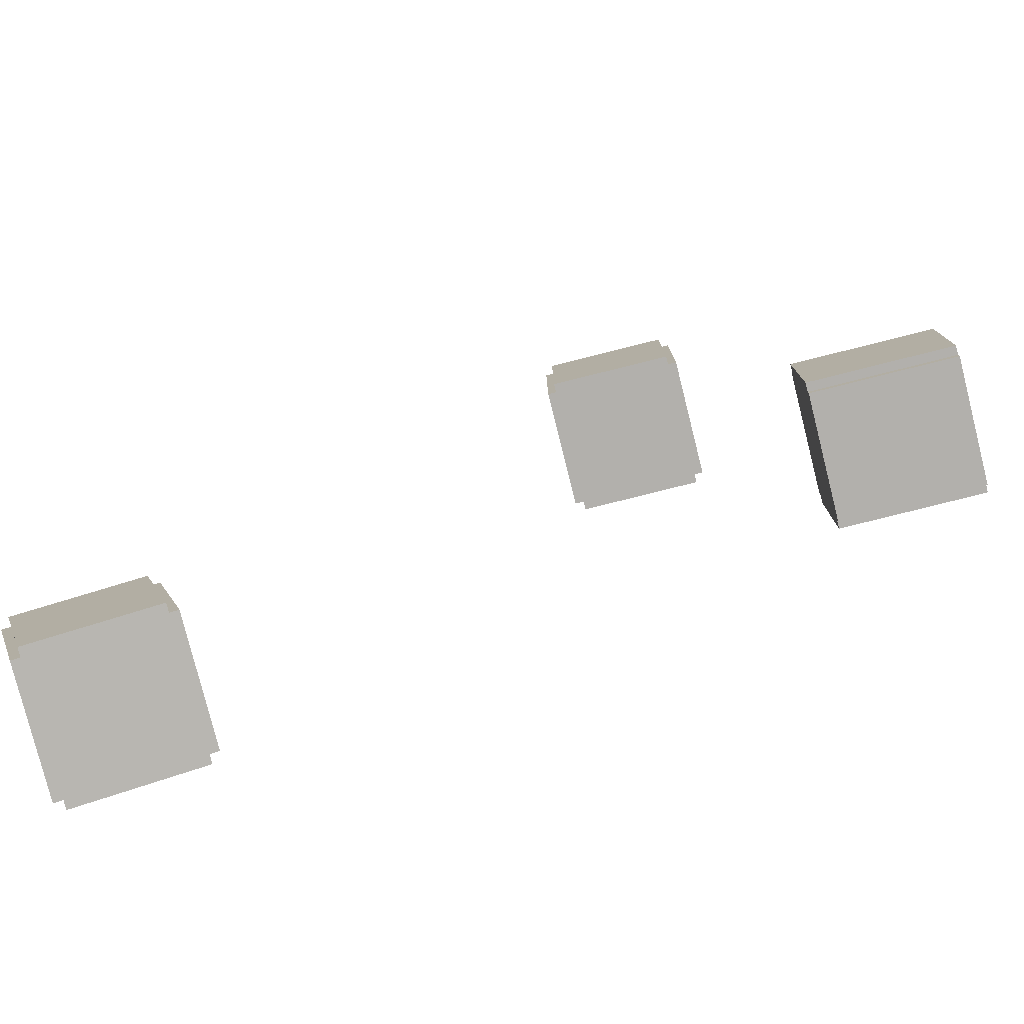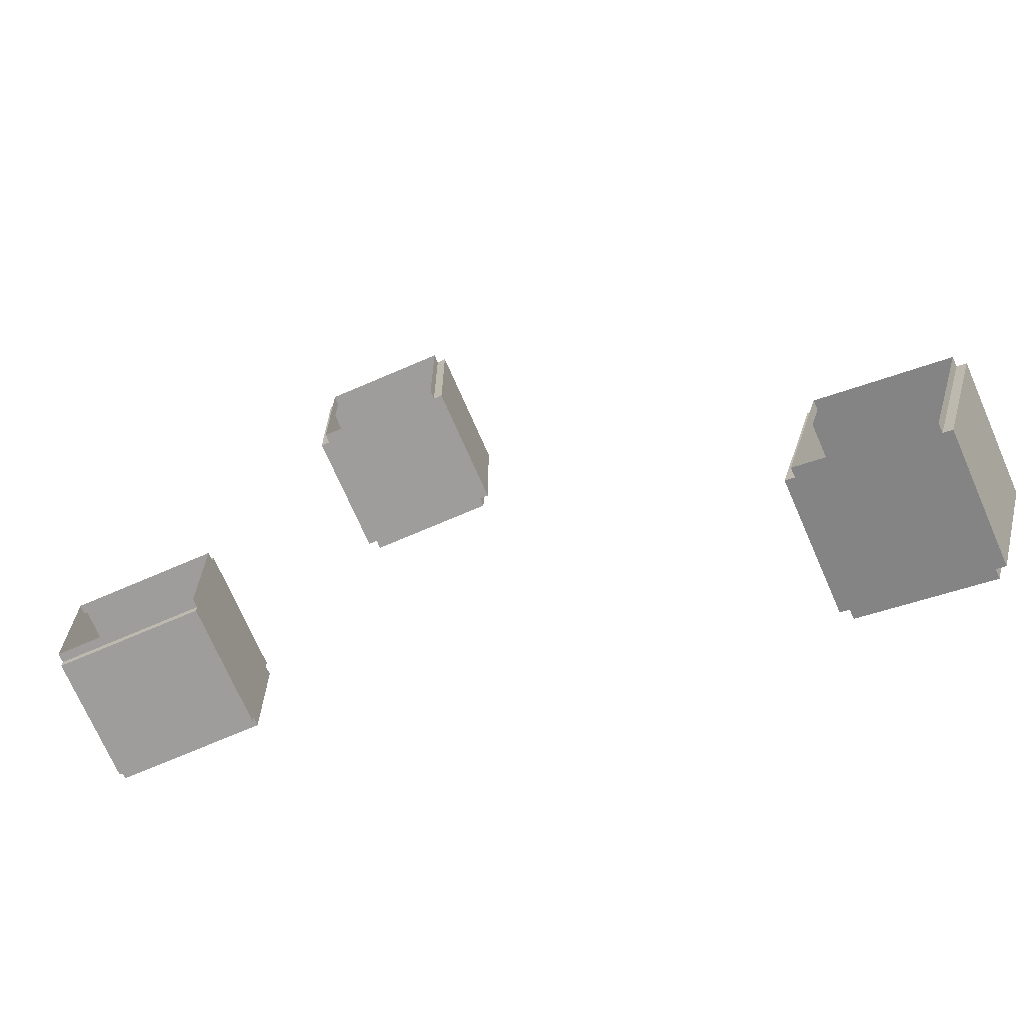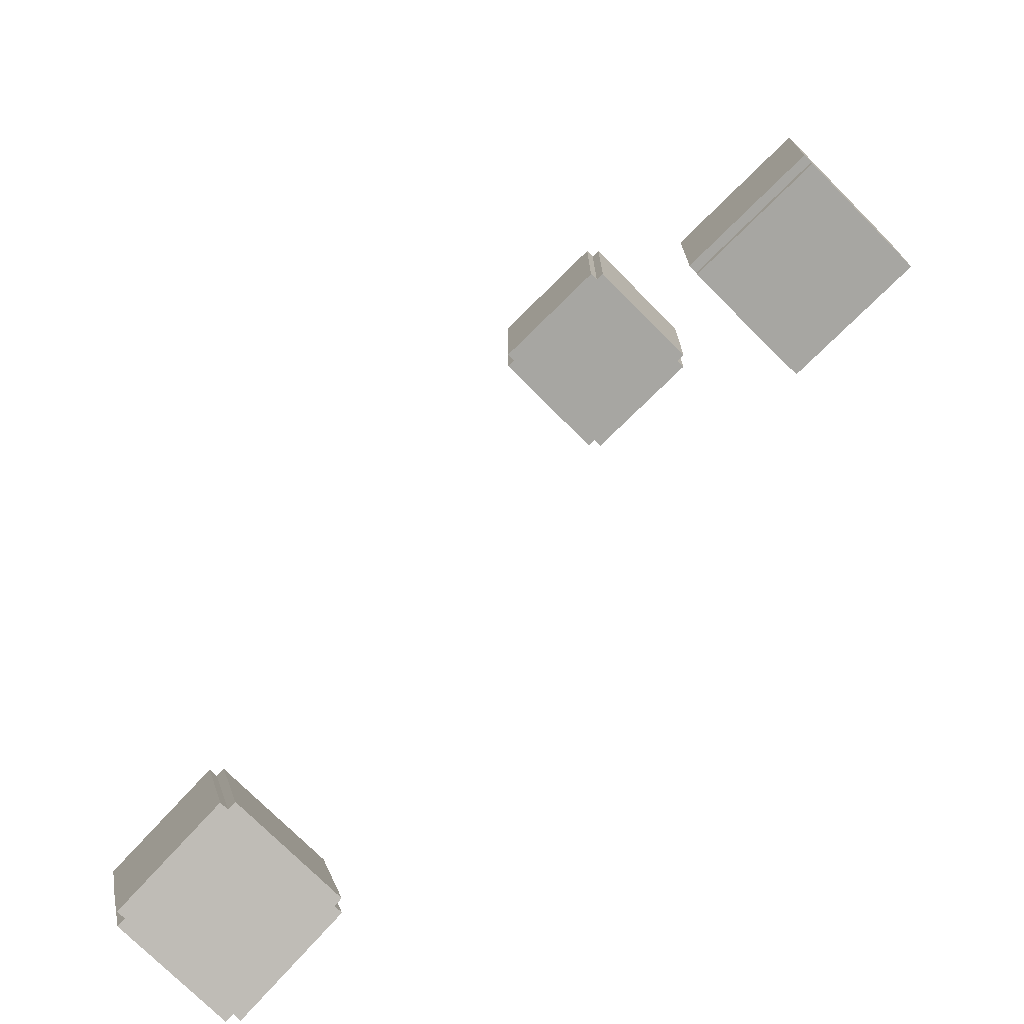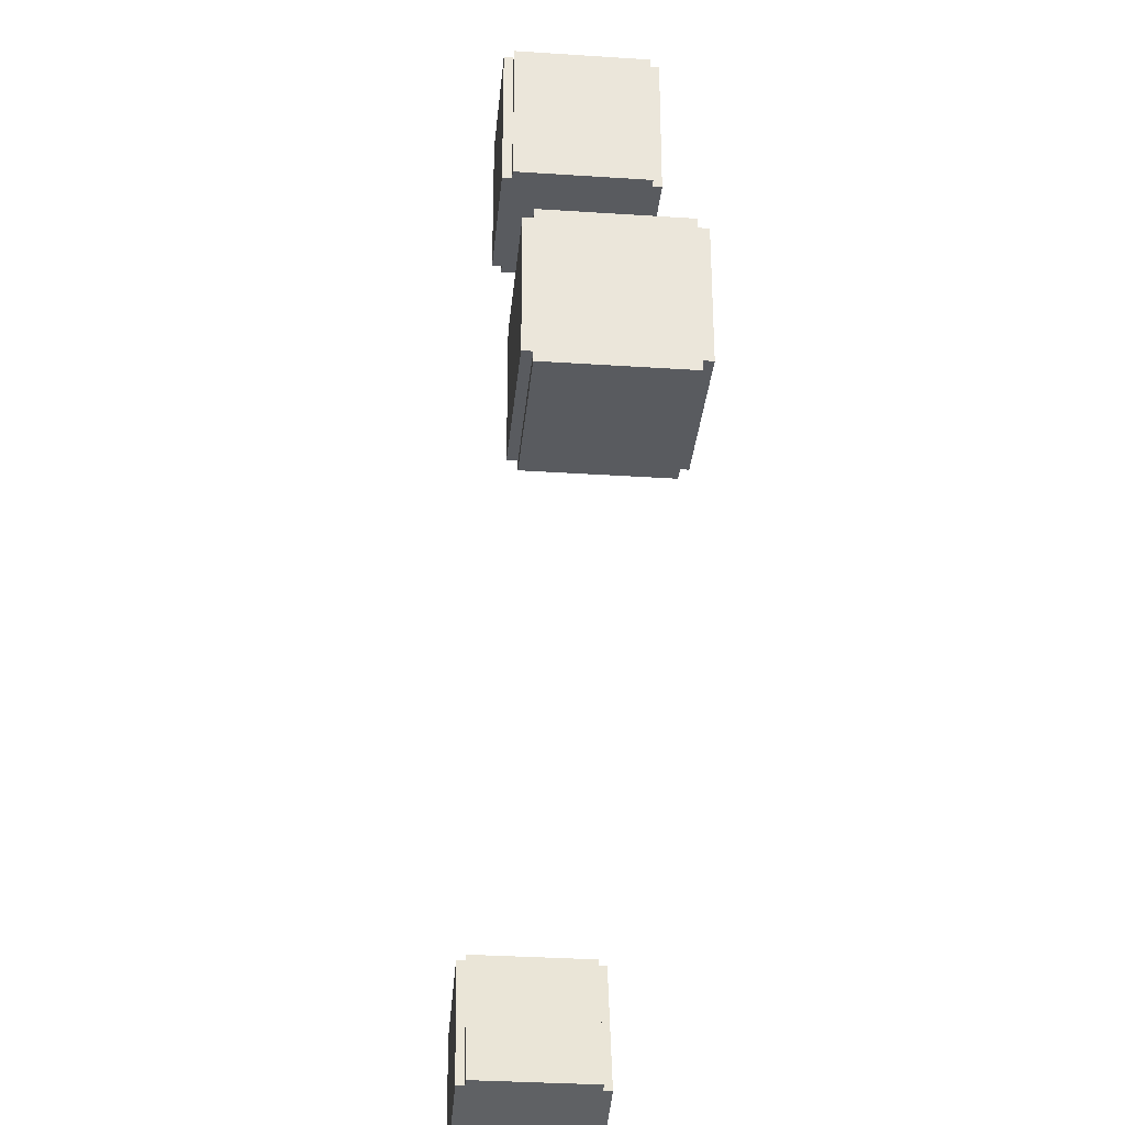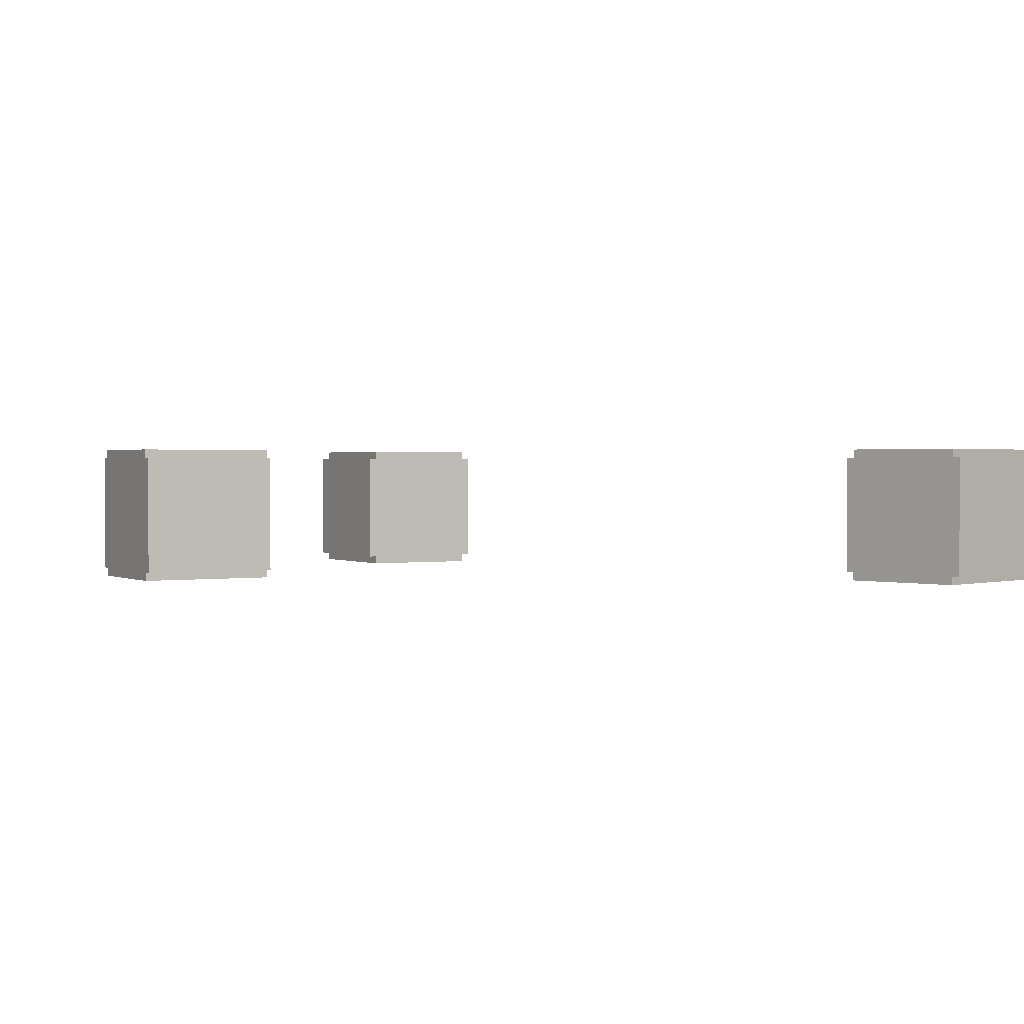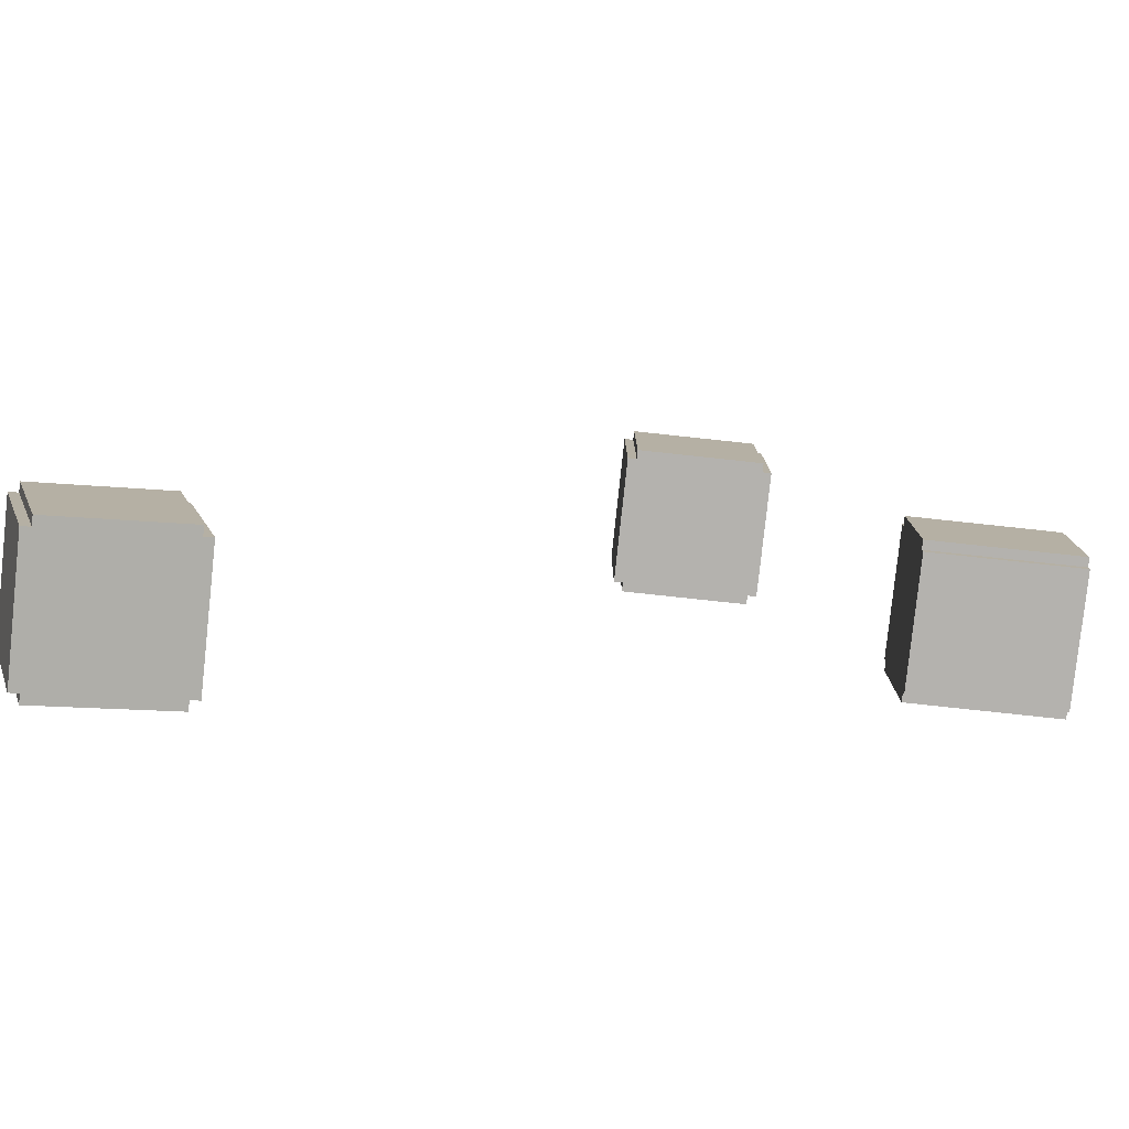
<metadata>
{"format":"obj","ext":"obj","renderer":"f3d","projection":"perspective","resolution":1024,"background":"white","views":[{"elev":-78.6,"azim":-165.9,"up":"+Z"},{"elev":-70.5,"azim":23.4,"up":"+Z"},{"elev":-74.0,"azim":-135.2,"up":"+Z"},{"elev":-32.1,"azim":-95.3,"up":"+Z"},{"elev":1.3,"azim":59.9,"up":"+Y"},{"elev":-79.7,"azim":173.9,"up":"+Z"}]}
</metadata>
<code>
g toy_story_cube_04
v 0.01 0.00875 -0.01
v 0.01 -0.00875 -0.01
v 0.01 -0.00875 0.01
v 0.01 0.00875 0.01
v -0.01 -0.00875 -0.01
v -0.00875 -0.00875 -0.01
v -0.00875 0.00875 -0.01
v -0.01 0.00875 -0.01
v 0.00875 -0.00875 -0.01
v 0.00875 0.00875 -0.01
v -0.00875 -0.01 -0.01
v 0.00875 -0.01 -0.01
v 0.01 -0.00875 -0.01
v 0.01 0.00875 -0.01
v 0.00875 0.01 -0.01
v -0.00875 0.01 -0.01
v -0.01 0.00875 0.01
v -0.01 -0.00875 0.01
v -0.01 -0.00875 -0.01
v -0.01 0.00875 -0.01
v 0.01 -0.00875 0.01
v 0.00875 -0.00875 0.01
v 0.00875 0.00875 0.01
v 0.01 0.00875 0.01
v -0.00875 0.00875 0.01
v -0.00875 -0.00875 0.01
v -0.00875 0.01 0.01
v 0.00875 0.01 0.01
v 0.00875 -0.01 0.01
v -0.00875 -0.01 0.01
v -0.01 0.00875 0.01
v -0.01 -0.00875 0.01
v -0.00875 0.01 -0.01
v 0.00875 0.01 -0.01
v 0.00875 0.01 0.01
v -0.00875 0.01 0.01
v 0.00875 0.00875 -0.01
v 0.01 0.00875 -0.01
v 0.01 0.00875 0.01
v 0.00875 0.00875 0.01
v -0.01 0.00875 0.01
v -0.01 0.00875 -0.01
v -0.00875 0.00875 -0.01
v -0.00875 0.00875 0.01
v 0.00875 -0.00875 0.01
v 0.01 -0.00875 0.01
v 0.01 -0.00875 -0.01
v 0.00875 -0.00875 -0.01
v -0.00875 -0.00875 -0.01
v -0.01 -0.00875 -0.01
v -0.01 -0.00875 0.01
v -0.00875 -0.00875 0.01
v 0.00875 0.01 -0.01
v 0.00875 0.00875 -0.01
v 0.00875 0.00875 0.01
v 0.00875 0.01 0.01
v -0.00875 0.01 0.01
v -0.00875 0.00875 0.01
v -0.00875 0.00875 -0.01
v -0.00875 0.01 -0.01
v 0.00875 -0.01 0.01
v 0.00875 -0.00875 0.01
v 0.00875 -0.00875 -0.01
v 0.00875 -0.01 -0.01
v -0.00875 -0.00875 -0.01
v -0.00875 -0.00875 0.01
v -0.00875 -0.01 0.01
v -0.00875 -0.01 -0.01
v -0.044 0.00875 -0.064
v -0.044 -0.00875 -0.064
v -0.024 -0.00875 -0.064
v -0.024 0.00875 -0.064
v -0.044 -0.00875 -0.044
v -0.044 -0.00875 -0.04525
v -0.044 0.00875 -0.04525
v -0.044 0.00875 -0.044
v -0.044 -0.00875 -0.06275
v -0.044 0.00875 -0.06275
v -0.044 -0.01 -0.04525
v -0.044 -0.01 -0.06275
v -0.044 -0.00875 -0.064
v -0.044 0.00875 -0.064
v -0.044 0.01 -0.06275
v -0.044 0.01 -0.04525
v -0.024 0.00875 -0.044
v -0.024 -0.00875 -0.044
v -0.044 -0.00875 -0.044
v -0.044 0.00875 -0.044
v -0.024 -0.00875 -0.064
v -0.024 -0.00875 -0.06275
v -0.024 0.00875 -0.06275
v -0.024 0.00875 -0.064
v -0.024 0.00875 -0.04525
v -0.024 -0.00875 -0.04525
v -0.024 0.01 -0.04525
v -0.024 0.01 -0.06275
v -0.024 -0.01 -0.06275
v -0.024 -0.01 -0.04525
v -0.024 0.00875 -0.044
v -0.024 -0.00875 -0.044
v -0.044 0.01 -0.04525
v -0.044 0.01 -0.06275
v -0.024 0.01 -0.06275
v -0.024 0.01 -0.04525
v -0.044 0.00875 -0.06275
v -0.044 0.00875 -0.064
v -0.024 0.00875 -0.064
v -0.024 0.00875 -0.06275
v -0.024 0.00875 -0.044
v -0.044 0.00875 -0.044
v -0.044 0.00875 -0.04525
v -0.024 0.00875 -0.04525
v -0.024 -0.00875 -0.06275
v -0.024 -0.00875 -0.064
v -0.044 -0.00875 -0.064
v -0.044 -0.00875 -0.06275
v -0.044 -0.00875 -0.04525
v -0.044 -0.00875 -0.044
v -0.024 -0.00875 -0.044
v -0.024 -0.00875 -0.04525
v -0.044 0.01 -0.06275
v -0.044 0.00875 -0.06275
v -0.024 0.00875 -0.06275
v -0.024 0.01 -0.06275
v -0.024 0.01 -0.04525
v -0.024 0.00875 -0.04525
v -0.044 0.00875 -0.04525
v -0.044 0.01 -0.04525
v -0.024 -0.01 -0.06275
v -0.024 -0.00875 -0.06275
v -0.044 -0.00875 -0.06275
v -0.044 -0.01 -0.06275
v -0.044 -0.00875 -0.04525
v -0.024 -0.00875 -0.04525
v -0.024 -0.01 -0.04525
v -0.044 -0.01 -0.04525
v 0.06043 0.00875 -0.08375
v 0.06043 -0.00875 -0.08375
v 0.05525 -0.00875 -0.1031
v 0.05525 0.00875 -0.1031
v 0.07975 -0.00875 -0.08893
v 0.07854 -0.00875 -0.08861
v 0.07854 0.00875 -0.08861
v 0.07975 0.00875 -0.08893
v 0.06164 -0.00875 -0.08408
v 0.06164 0.00875 -0.08408
v 0.07854 -0.01 -0.08861
v 0.06164 -0.01 -0.08408
v 0.06043 -0.00875 -0.08375
v 0.06043 0.00875 -0.08375
v 0.06164 0.01 -0.08408
v 0.07854 0.01 -0.08861
v 0.07457 0.00875 -0.1082
v 0.07457 -0.00875 -0.1082
v 0.07975 -0.00875 -0.08893
v 0.07975 0.00875 -0.08893
v 0.05525 -0.00875 -0.1031
v 0.05646 -0.00875 -0.1034
v 0.05646 0.00875 -0.1034
v 0.05525 0.00875 -0.1031
v 0.07336 0.00875 -0.1079
v 0.07336 -0.00875 -0.1079
v 0.07336 0.01 -0.1079
v 0.05646 0.01 -0.1034
v 0.05646 -0.01 -0.1034
v 0.07336 -0.01 -0.1079
v 0.07457 0.00875 -0.1082
v 0.07457 -0.00875 -0.1082
v 0.07854 0.01 -0.08861
v 0.06164 0.01 -0.08408
v 0.05646 0.01 -0.1034
v 0.07336 0.01 -0.1079
v 0.06164 0.00875 -0.08408
v 0.06043 0.00875 -0.08375
v 0.05525 0.00875 -0.1031
v 0.05646 0.00875 -0.1034
v 0.07457 0.00875 -0.1082
v 0.07975 0.00875 -0.08893
v 0.07854 0.00875 -0.08861
v 0.07336 0.00875 -0.1079
v 0.05646 -0.00875 -0.1034
v 0.05525 -0.00875 -0.1031
v 0.06043 -0.00875 -0.08375
v 0.06164 -0.00875 -0.08408
v 0.07854 -0.00875 -0.08861
v 0.07975 -0.00875 -0.08893
v 0.07457 -0.00875 -0.1082
v 0.07336 -0.00875 -0.1079
v 0.06164 0.01 -0.08408
v 0.06164 0.00875 -0.08408
v 0.05646 0.00875 -0.1034
v 0.05646 0.01 -0.1034
v 0.07336 0.01 -0.1079
v 0.07336 0.00875 -0.1079
v 0.07854 0.00875 -0.08861
v 0.07854 0.01 -0.08861
v 0.05646 -0.01 -0.1034
v 0.05646 -0.00875 -0.1034
v 0.06164 -0.00875 -0.08408
v 0.06164 -0.01 -0.08408
v 0.07854 -0.00875 -0.08861
v 0.07336 -0.00875 -0.1079
v 0.07336 -0.01 -0.1079
v 0.07854 -0.01 -0.08861
g toy_story_cube_04_0
f 3 2 1
f 4 3 1
f 7 6 5
f 8 7 5
f 9 6 7
f 10 9 7
f 6 9 11
f 9 12 11
f 13 9 10
f 14 13 10
f 10 7 15
f 7 16 15
f 19 18 17
f 20 19 17
f 23 22 21
f 24 23 21
f 22 23 25
f 26 22 25
f 25 23 27
f 23 28 27
f 22 26 29
f 26 30 29
f 26 25 31
f 32 26 31
f 35 34 33
f 36 35 33
f 39 38 37
f 40 39 37
f 43 42 41
f 44 43 41
f 47 46 45
f 48 47 45
f 51 50 49
f 52 51 49
f 55 54 53
f 56 55 53
f 59 58 57
f 60 59 57
f 63 62 61
f 64 63 61
f 67 66 65
f 68 67 65
f 71 70 69
f 72 71 69
f 75 74 73
f 76 75 73
f 77 74 75
f 78 77 75
f 74 77 79
f 77 80 79
f 81 77 78
f 82 81 78
f 78 75 83
f 75 84 83
f 87 86 85
f 88 87 85
f 91 90 89
f 92 91 89
f 90 91 93
f 94 90 93
f 93 91 95
f 91 96 95
f 90 94 97
f 94 98 97
f 94 93 99
f 100 94 99
f 103 102 101
f 104 103 101
f 107 106 105
f 108 107 105
f 111 110 109
f 112 111 109
f 115 114 113
f 116 115 113
f 119 118 117
f 120 119 117
f 123 122 121
f 124 123 121
f 127 126 125
f 128 127 125
f 131 130 129
f 132 131 129
f 135 134 133
f 136 135 133
f 139 138 137
f 140 139 137
f 143 142 141
f 144 143 141
f 145 142 143
f 146 145 143
f 142 145 147
f 145 148 147
f 149 145 146
f 150 149 146
f 146 143 151
f 143 152 151
f 155 154 153
f 156 155 153
f 159 158 157
f 160 159 157
f 158 159 161
f 162 158 161
f 161 159 163
f 159 164 163
f 158 162 165
f 162 166 165
f 162 161 167
f 168 162 167
f 171 170 169
f 172 171 169
f 175 174 173
f 176 175 173
f 179 178 177
f 180 179 177
f 183 182 181
f 184 183 181
f 187 186 185
f 188 187 185
f 191 190 189
f 192 191 189
f 195 194 193
f 196 195 193
f 199 198 197
f 200 199 197
f 203 202 201
f 204 203 201

</code>
